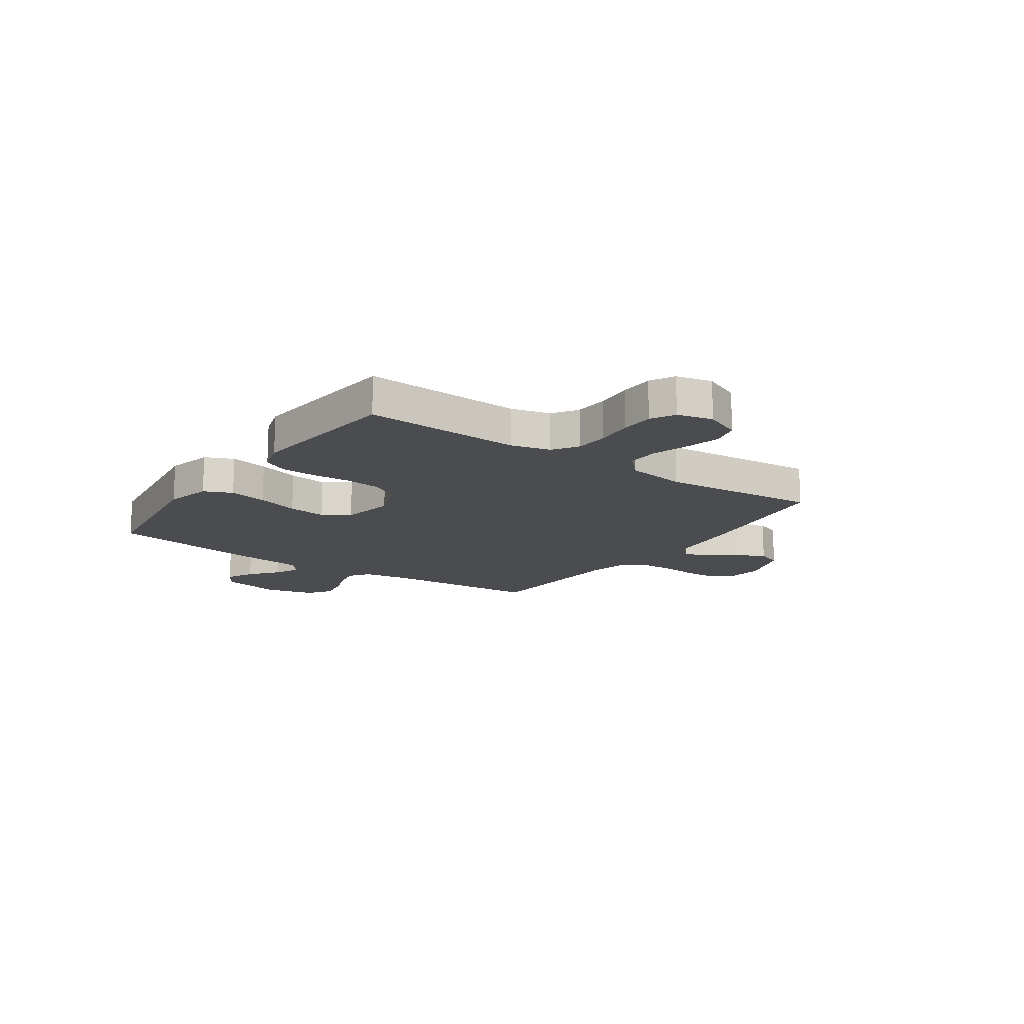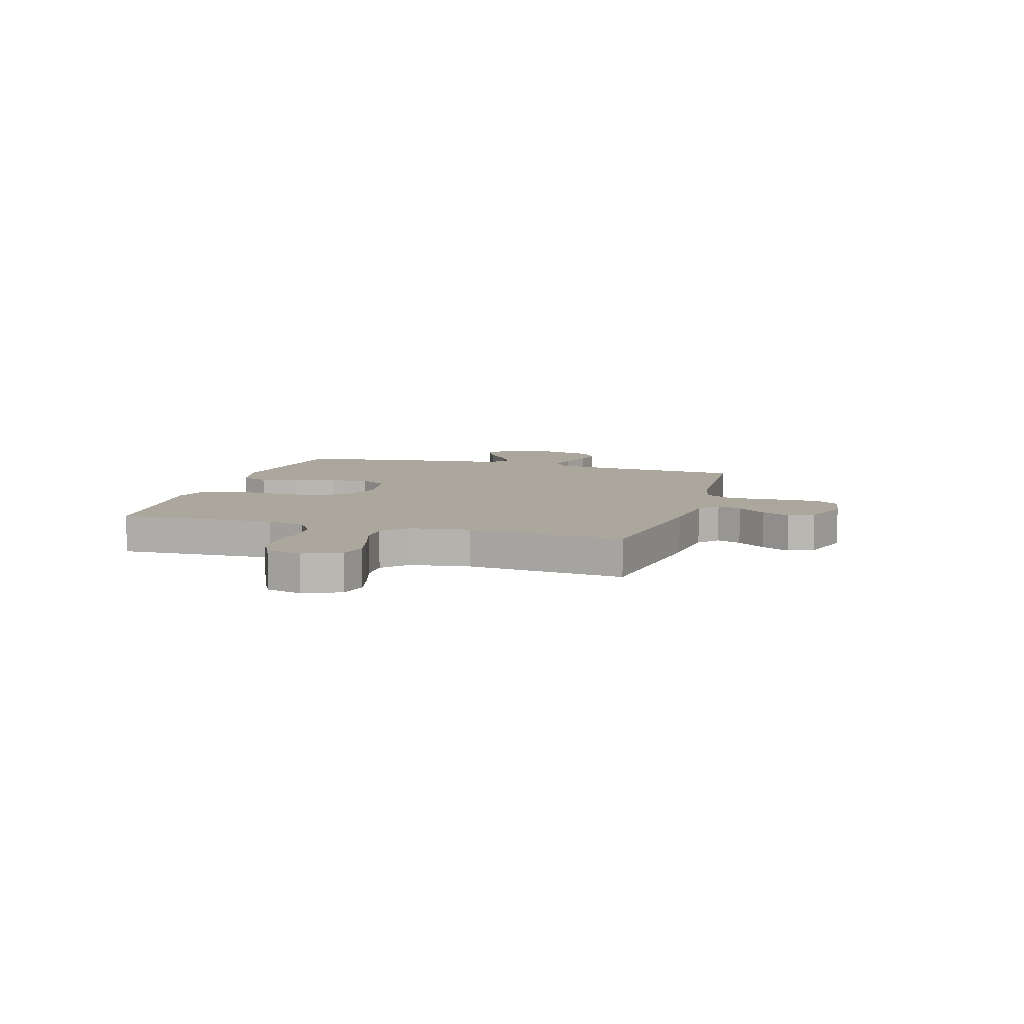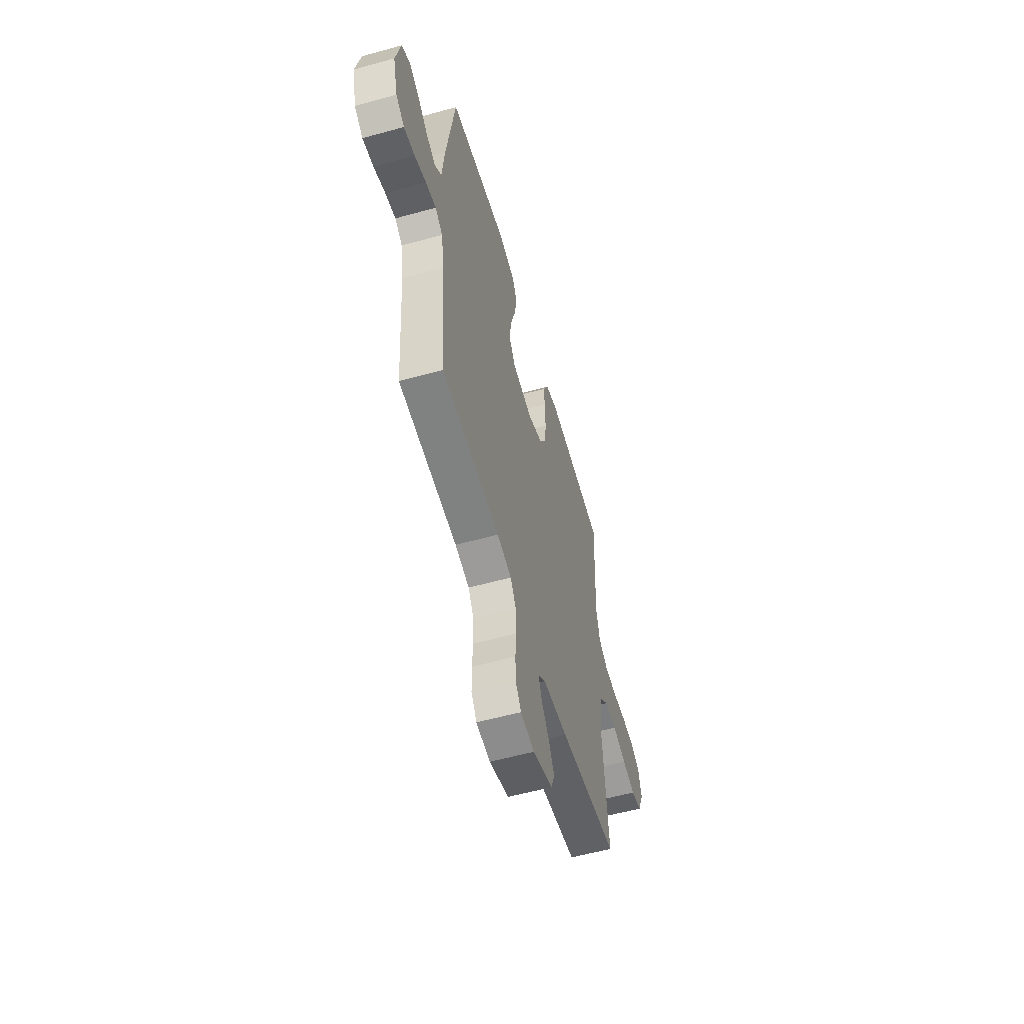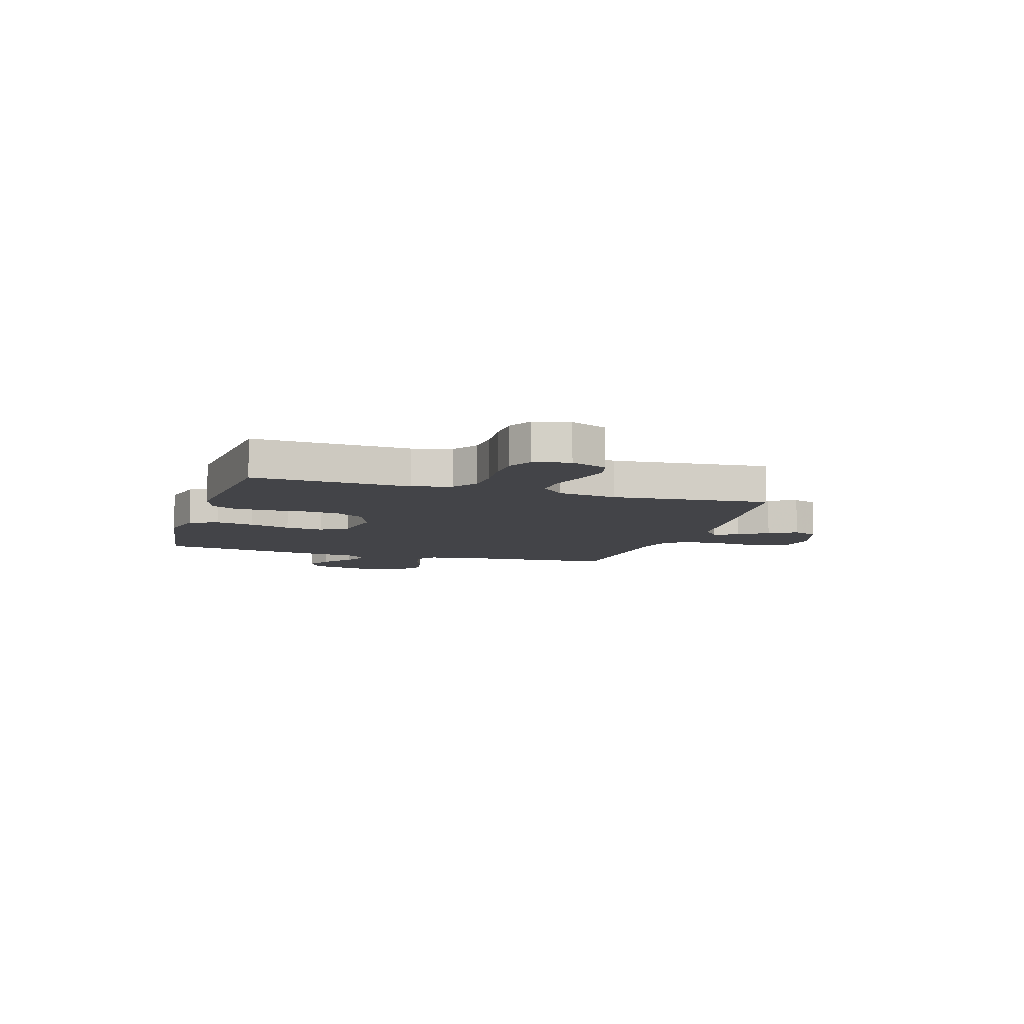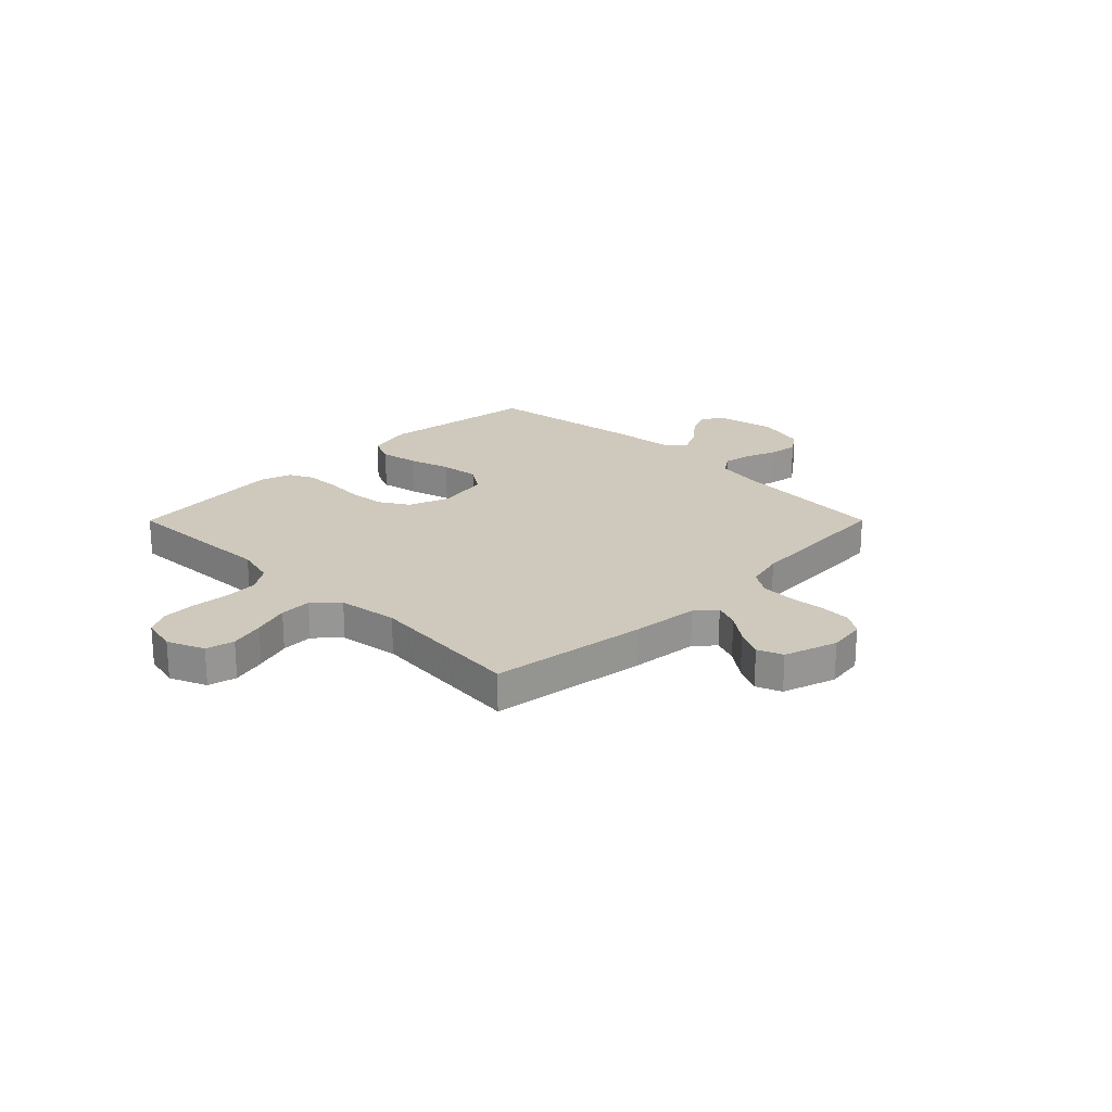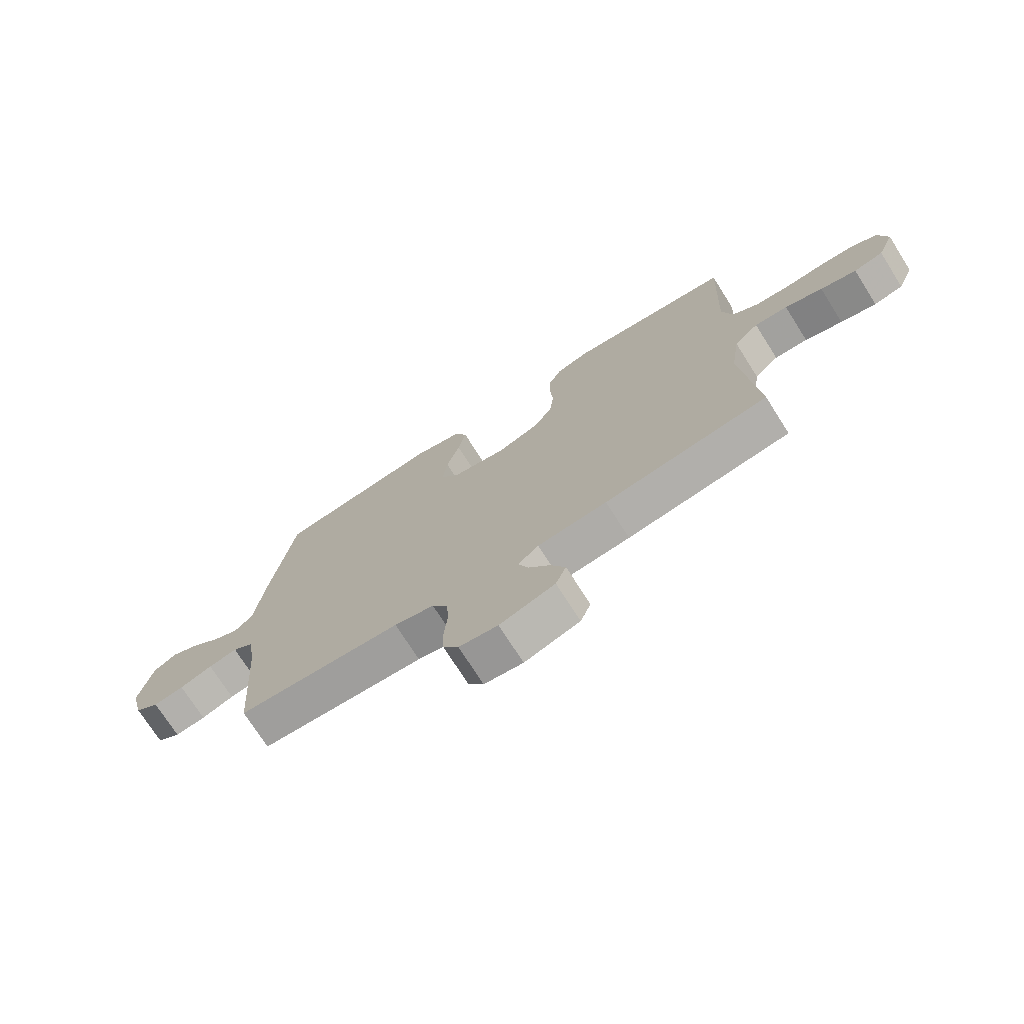
<metadata>
{"format":"obj","ext":"obj","renderer":"f3d","projection":"perspective","resolution":1024,"background":"white","views":[{"elev":-15.1,"azim":55.1,"up":"+Y"},{"elev":8.3,"azim":106.6,"up":"+Y"},{"elev":-56.9,"azim":-73.9,"up":"+Z"},{"elev":-8.3,"azim":73.0,"up":"+Y"},{"elev":22.3,"azim":134.9,"up":"+Y"},{"elev":-73.4,"azim":32.4,"up":"+Z"}]}
</metadata>
<code>
v -0.5 0.07 -0.5
v -0.522 0.07 -0.2
v -0.537 0.07 -0.111
v -0.575 0.07 -0.084
v -0.628 0.07 -0.095
v -0.688 0.07 -0.117
v -0.744 0.07 -0.126
v -0.788 0.07 -0.095
v -0.812 0.07 0
v -0.788 0.07 0.114
v -0.746 0.07 0.14
v -0.694 0.07 0.114
v -0.641 0.07 0.071
v -0.593 0.07 0.047
v -0.558 0.07 0.078
v -0.545 0.07 0.2
v -0.5 0.07 0.5
v -0.2 0.07 0.542
v -0.112 0.07 0.521
v -0.088 0.07 0.467
v -0.102 0.07 0.394
v -0.126 0.07 0.314
v -0.135 0.07 0.241
v -0.102 0.07 0.19
v 0 0.07 0.172
v 0.077 0.07 0.201
v 0.111 0.07 0.256
v 0.118 0.07 0.325
v 0.113 0.07 0.398
v 0.115 0.07 0.464
v 0.138 0.07 0.511
v 0.2 0.07 0.53
v 0.5 0.07 0.5
v 0.487 0.07 0.2
v 0.506 0.07 0.125
v 0.554 0.07 0.093
v 0.618 0.07 0.089
v 0.689 0.07 0.095
v 0.753 0.07 0.093
v 0.799 0.07 0.068
v 0.815 0.07 0
v 0.785 0.07 -0.07
v 0.731 0.07 -0.083
v 0.665 0.07 -0.066
v 0.596 0.07 -0.044
v 0.535 0.07 -0.042
v 0.49 0.07 -0.086
v 0.473 0.07 -0.2
v 0.5 0.07 -0.5
v 0.2 0.07 -0.543
v 0.073 0.07 -0.556
v 0.035 0.07 -0.589
v 0.053 0.07 -0.636
v 0.093 0.07 -0.69
v 0.12 0.07 -0.744
v 0.101 0.07 -0.792
v 0 0.07 -0.825
v -0.071 0.07 -0.815
v -0.099 0.07 -0.774
v -0.101 0.07 -0.714
v -0.095 0.07 -0.646
v -0.098 0.07 -0.583
v -0.127 0.07 -0.537
v -0.2 0.07 -0.519
v -0.5 0 -0.5
v -0.522 0 -0.2
v -0.537 0 -0.111
v -0.575 0 -0.084
v -0.628 0 -0.095
v -0.688 0 -0.117
v -0.744 0 -0.126
v -0.788 0 -0.095
v -0.812 0 0
v -0.788 0 0.114
v -0.746 0 0.14
v -0.694 0 0.114
v -0.641 0 0.071
v -0.593 0 0.047
v -0.558 0 0.078
v -0.545 0 0.2
v -0.5 0 0.5
v -0.2 0 0.542
v -0.112 0 0.521
v -0.088 0 0.467
v -0.102 0 0.394
v -0.126 0 0.314
v -0.135 0 0.241
v -0.102 0 0.19
v 0 0 0.172
v 0.077 0 0.201
v 0.111 0 0.256
v 0.118 0 0.325
v 0.113 0 0.398
v 0.115 0 0.464
v 0.138 0 0.511
v 0.2 0 0.53
v 0.5 0 0.5
v 0.487 0 0.2
v 0.506 0 0.125
v 0.554 0 0.093
v 0.618 0 0.089
v 0.689 0 0.095
v 0.753 0 0.093
v 0.799 0 0.068
v 0.815 0 0
v 0.785 0 -0.07
v 0.731 0 -0.083
v 0.665 0 -0.066
v 0.596 0 -0.044
v 0.535 0 -0.042
v 0.49 0 -0.086
v 0.473 0 -0.2
v 0.5 0 -0.5
v 0.2 0 -0.543
v 0.073 0 -0.556
v 0.035 0 -0.589
v 0.053 0 -0.636
v 0.093 0 -0.69
v 0.12 0 -0.744
v 0.101 0 -0.792
v 0 0 -0.825
v -0.071 0 -0.815
v -0.099 0 -0.774
v -0.101 0 -0.714
v -0.095 0 -0.646
v -0.098 0 -0.583
v -0.127 0 -0.537
v -0.2 0 -0.519
f 58 59 60 61
f 58 61 62
f 57 58 62
f 56 57 62
f 53 54 55 56
f 52 53 56 62
f 51 52 62 63
f 48 49 50 51
f 47 48 51 63
f 42 43 44 45
f 40 41 42 45
f 40 45 46
f 37 38 39 40
f 36 37 40 46
f 35 36 46 47
f 31 32 33 34
f 28 29 30 31
f 27 28 31 34
f 26 27 34 35
f 19 20 21 22
f 19 22 23
f 18 19 23
f 15 16 17 18
f 15 18 23
f 14 15 23 24
f 10 11 12 13
f 10 13 14
f 9 10 14
f 8 9 14
f 5 6 7 8
f 4 5 8 14
f 3 4 14 24
f 64 1 2
f 25 26 35 47
f 25 47 63 64
f 24 25 64
f 2 3 24 64
f 125 124 123 122
f 126 125 122
f 126 122 121
f 126 121 120
f 120 119 118 117
f 126 120 117 116
f 127 126 116 115
f 115 114 113 112
f 127 115 112 111
f 109 108 107 106
f 109 106 105 104
f 110 109 104
f 104 103 102 101
f 110 104 101 100
f 111 110 100 99
f 98 97 96 95
f 95 94 93 92
f 98 95 92 91
f 99 98 91 90
f 86 85 84 83
f 87 86 83
f 87 83 82
f 82 81 80 79
f 87 82 79
f 88 87 79 78
f 77 76 75 74
f 78 77 74
f 78 74 73
f 78 73 72
f 72 71 70 69
f 78 72 69 68
f 88 78 68 67
f 66 65 128
f 111 99 90 89
f 128 127 111 89
f 128 89 88
f 128 88 67 66
f 1 65 66 2
f 2 66 67 3
f 3 67 68 4
f 4 68 69 5
f 5 69 70 6
f 6 70 71 7
f 7 71 72 8
f 8 72 73 9
f 9 73 74 10
f 10 74 75 11
f 11 75 76 12
f 12 76 77 13
f 13 77 78 14
f 14 78 79 15
f 15 79 80 16
f 16 80 81 17
f 17 81 82 18
f 18 82 83 19
f 19 83 84 20
f 20 84 85 21
f 21 85 86 22
f 22 86 87 23
f 23 87 88 24
f 24 88 89 25
f 25 89 90 26
f 26 90 91 27
f 27 91 92 28
f 28 92 93 29
f 29 93 94 30
f 30 94 95 31
f 31 95 96 32
f 32 96 97 33
f 33 97 98 34
f 34 98 99 35
f 35 99 100 36
f 36 100 101 37
f 37 101 102 38
f 38 102 103 39
f 39 103 104 40
f 40 104 105 41
f 41 105 106 42
f 42 106 107 43
f 43 107 108 44
f 44 108 109 45
f 45 109 110 46
f 46 110 111 47
f 47 111 112 48
f 48 112 113 49
f 49 113 114 50
f 50 114 115 51
f 51 115 116 52
f 52 116 117 53
f 53 117 118 54
f 54 118 119 55
f 55 119 120 56
f 56 120 121 57
f 57 121 122 58
f 58 122 123 59
f 59 123 124 60
f 60 124 125 61
f 61 125 126 62
f 62 126 127 63
f 63 127 128 64
f 64 128 65 1

</code>
